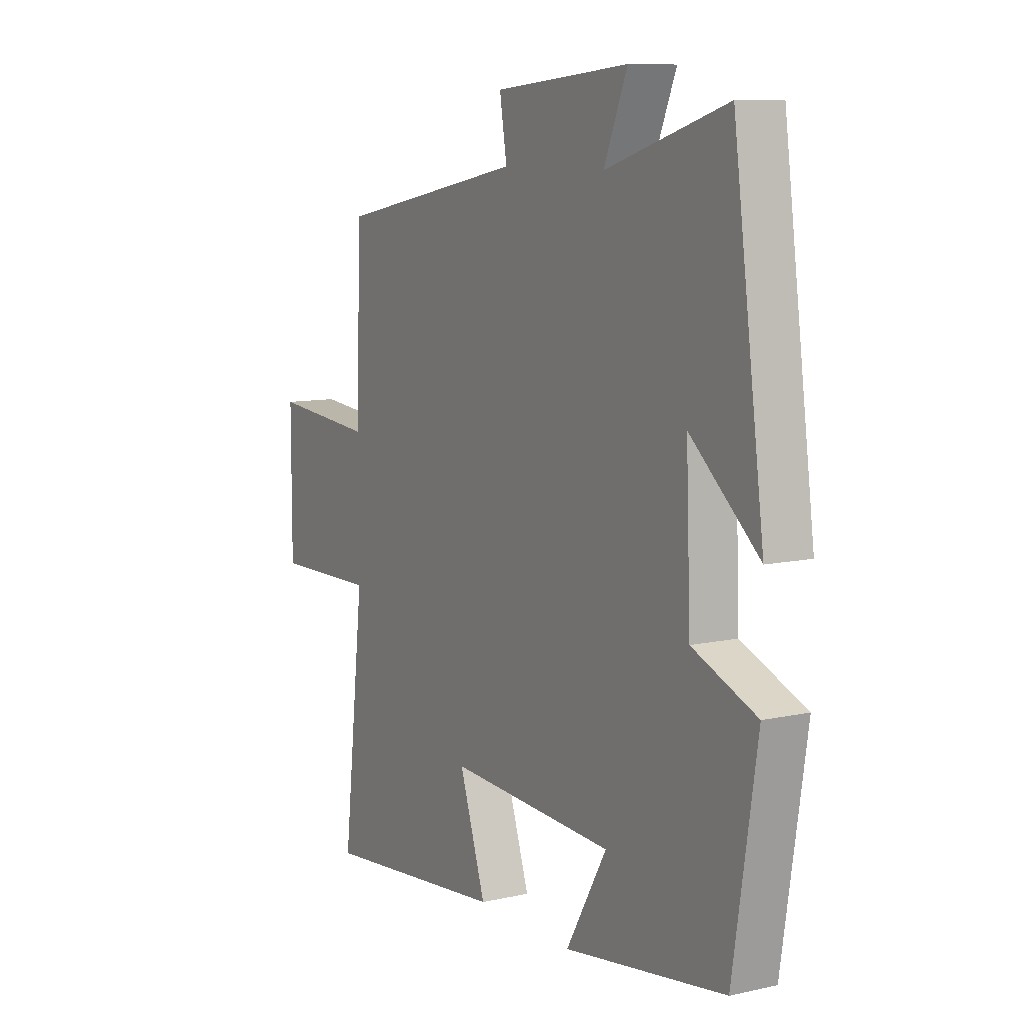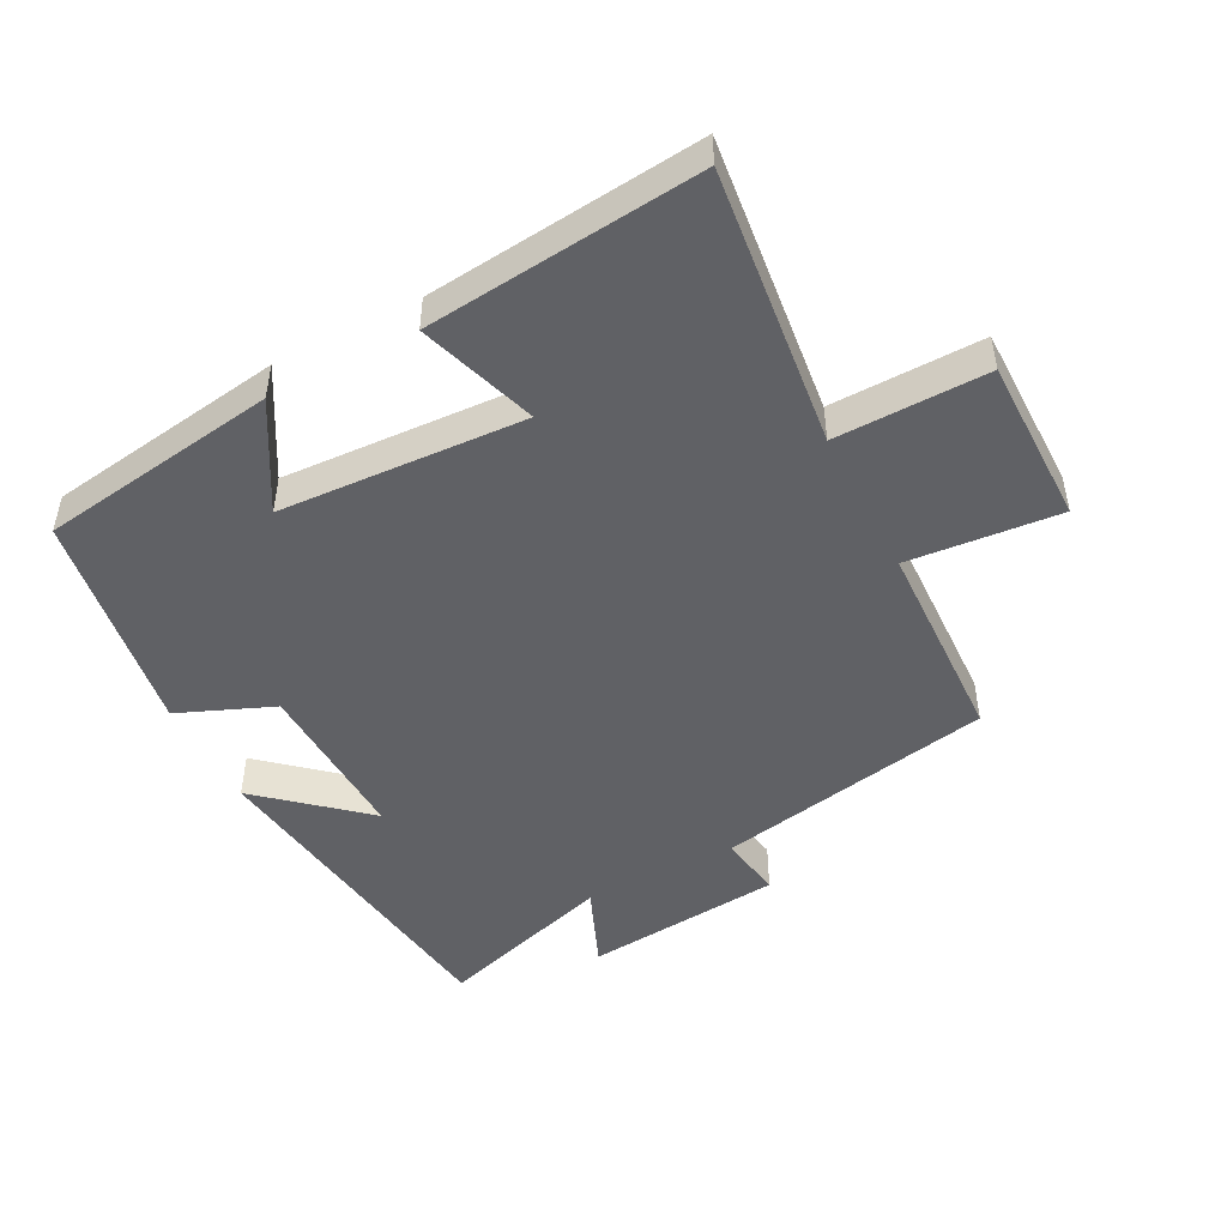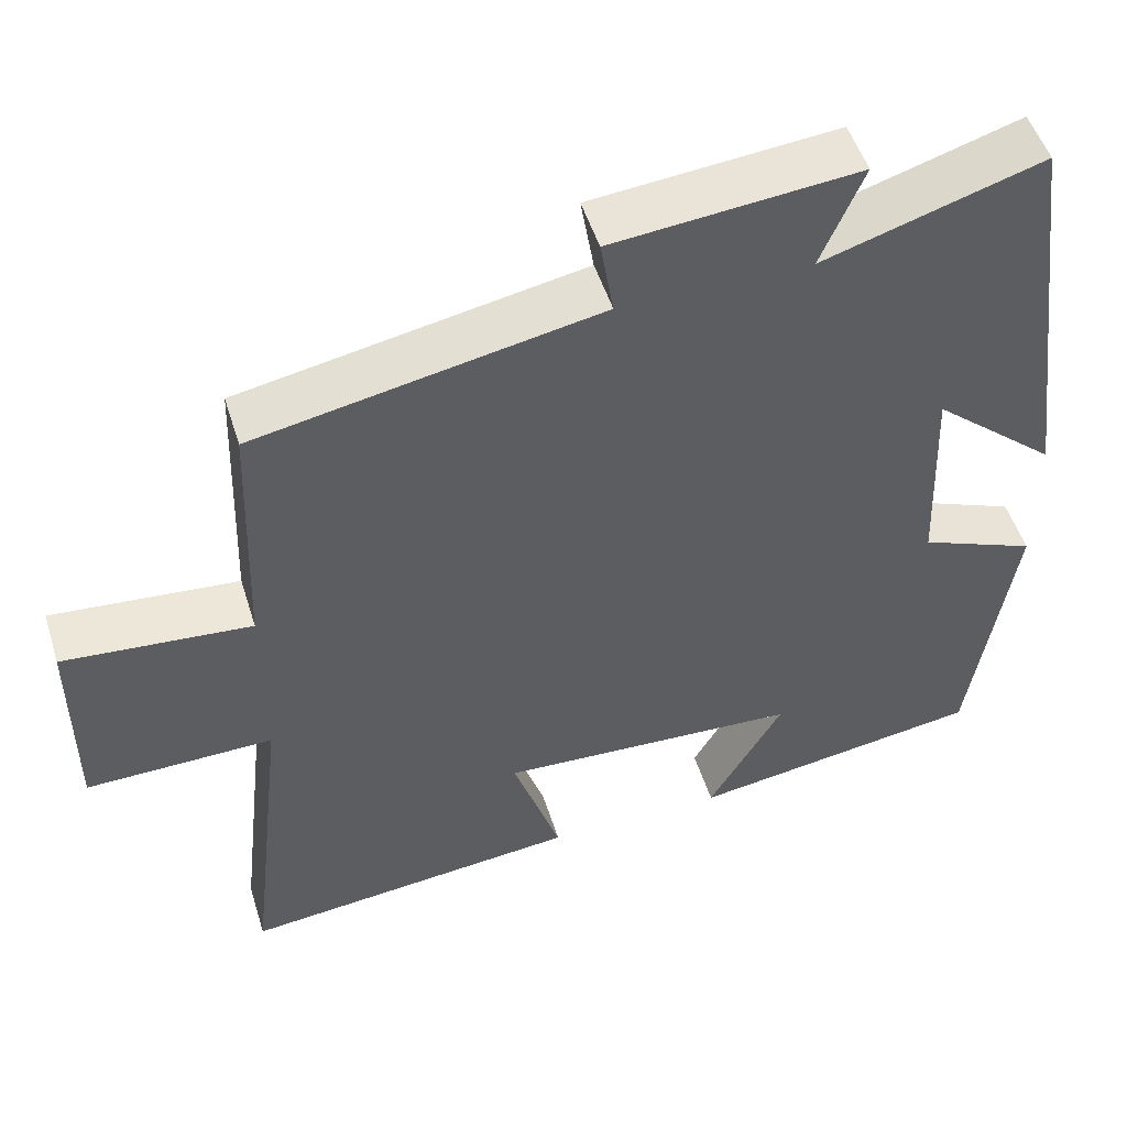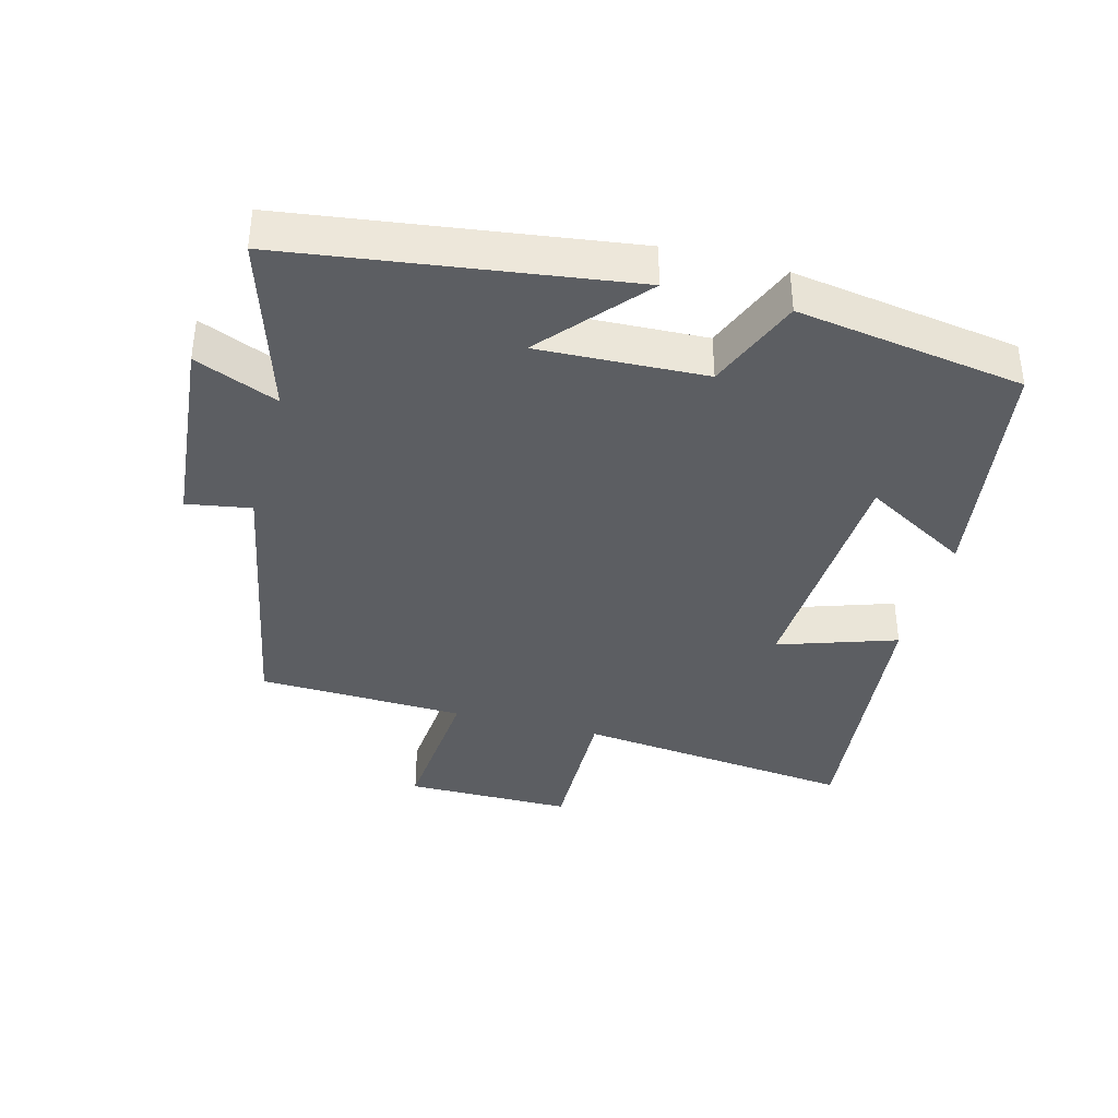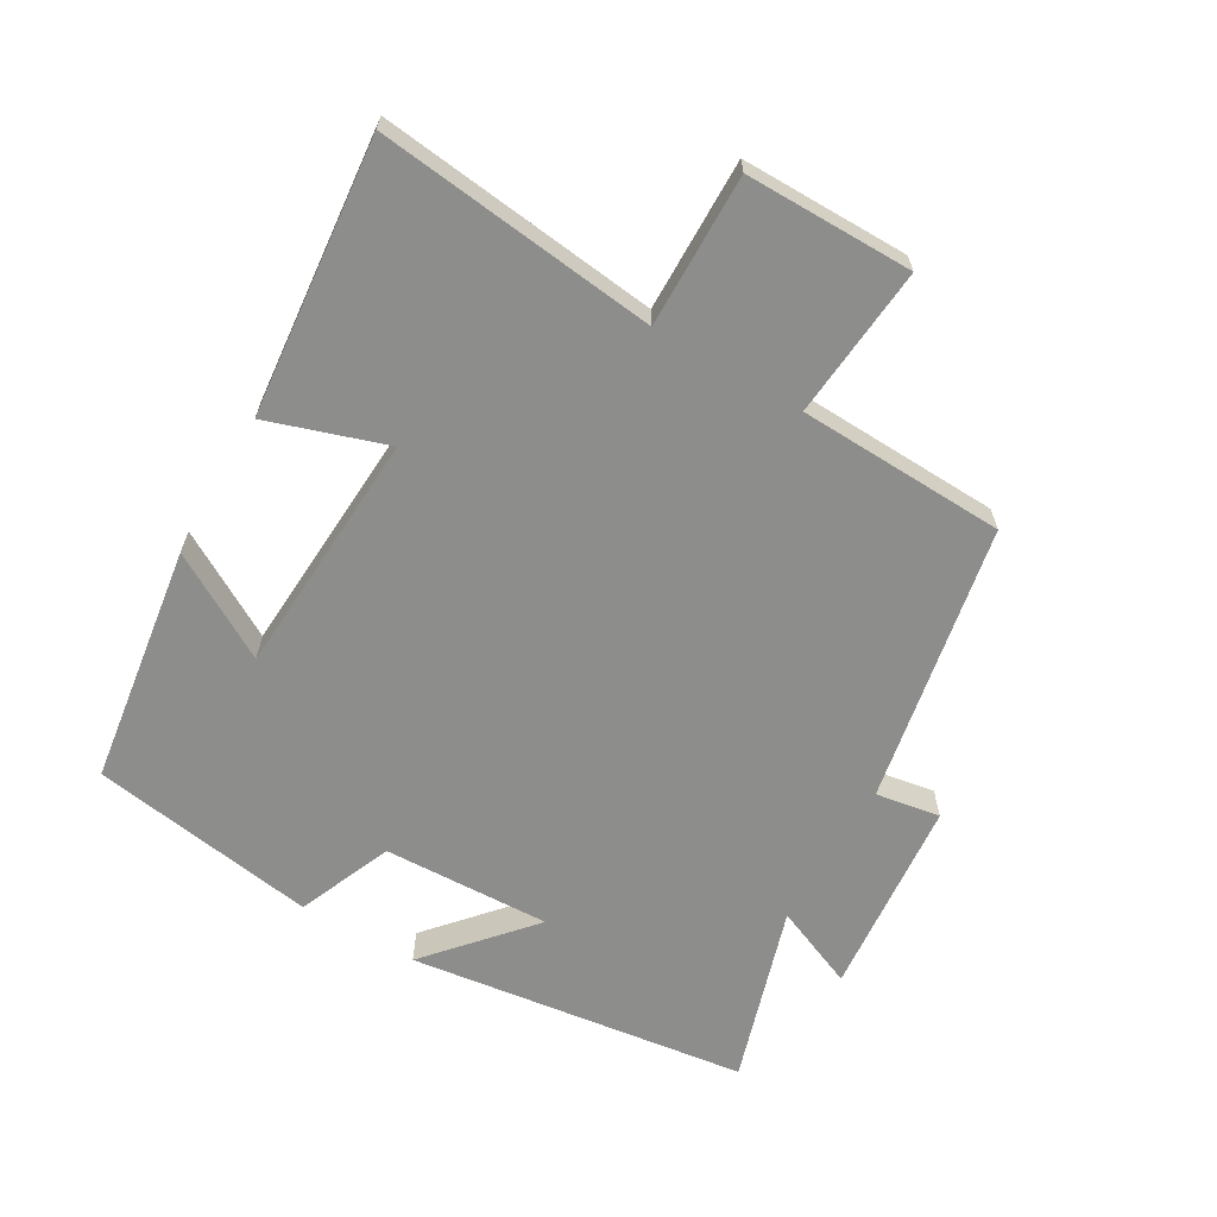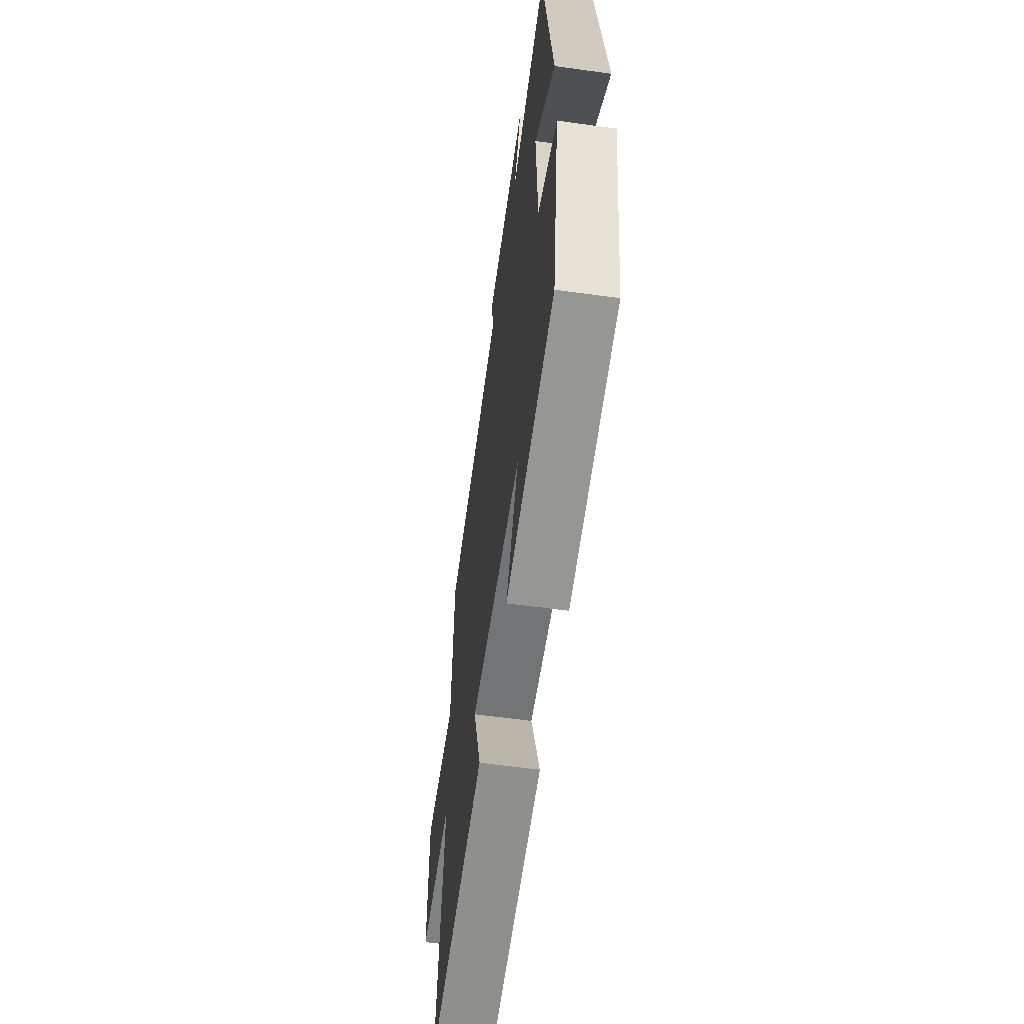
<metadata>
{"format":"obj","ext":"obj","renderer":"f3d","projection":"perspective","resolution":1024,"background":"white","views":[{"elev":9.4,"azim":59.7,"up":"+Z"},{"elev":-48.2,"azim":-152.5,"up":"+Y"},{"elev":50.8,"azim":-17.2,"up":"+Z"},{"elev":-38.1,"azim":75.2,"up":"+Y"},{"elev":-64.4,"azim":-120.3,"up":"+Y"},{"elev":-59.3,"azim":81.9,"up":"+Z"}]}
</metadata>
<code>
v 0.431 0.07 0.583
v 0.5 0.07 0.073
v 0.347 0.07 0.206
v 0.357 0.07 -0.046
v 0.5 0.07 -0.105
v 0.447 0.07 -0.447
v 0.087 0.07 -0.5
v 0.178 0.07 -0.342
v -0.192 0.07 -0.322
v -0.133 0.07 -0.5
v -0.548 0.07 -0.542
v -0.5 0.07 -0.12
v -0.729 0.07 -0.124
v -0.729 0.07 0.128
v -0.5 0.07 0.108
v -0.489 0.07 0.42
v -0.069 0.07 0.5
v -0.085 0.07 0.597
v 0.215 0.07 0.625
v 0.163 0.07 0.5
v 0.431 0 0.583
v 0.5 0 0.073
v 0.347 0 0.206
v 0.357 0 -0.046
v 0.5 0 -0.105
v 0.447 0 -0.447
v 0.087 0 -0.5
v 0.178 0 -0.342
v -0.192 0 -0.322
v -0.133 0 -0.5
v -0.548 0 -0.542
v -0.5 0 -0.12
v -0.729 0 -0.124
v -0.729 0 0.128
v -0.5 0 0.108
v -0.489 0 0.42
v -0.069 0 0.5
v -0.085 0 0.597
v 0.215 0 0.625
v 0.163 0 0.5
f 17 18 19 20
f 15 16 17 20
f 15 20 1
f 12 13 14 15
f 12 15 1
f 9 10 11 12
f 8 9 12 1
f 5 6 7 8
f 4 5 8
f 3 4 8
f 3 8 1
f 1 2 3
f 40 39 38 37
f 40 37 36 35
f 21 40 35
f 35 34 33 32
f 21 35 32
f 32 31 30 29
f 21 32 29 28
f 28 27 26 25
f 28 25 24
f 28 24 23
f 21 28 23
f 23 22 21
f 1 21 22 2
f 2 22 23 3
f 3 23 24 4
f 4 24 25 5
f 5 25 26 6
f 6 26 27 7
f 7 27 28 8
f 8 28 29 9
f 9 29 30 10
f 10 30 31 11
f 11 31 32 12
f 12 32 33 13
f 13 33 34 14
f 14 34 35 15
f 15 35 36 16
f 16 36 37 17
f 17 37 38 18
f 18 38 39 19
f 19 39 40 20
f 20 40 21 1

</code>
